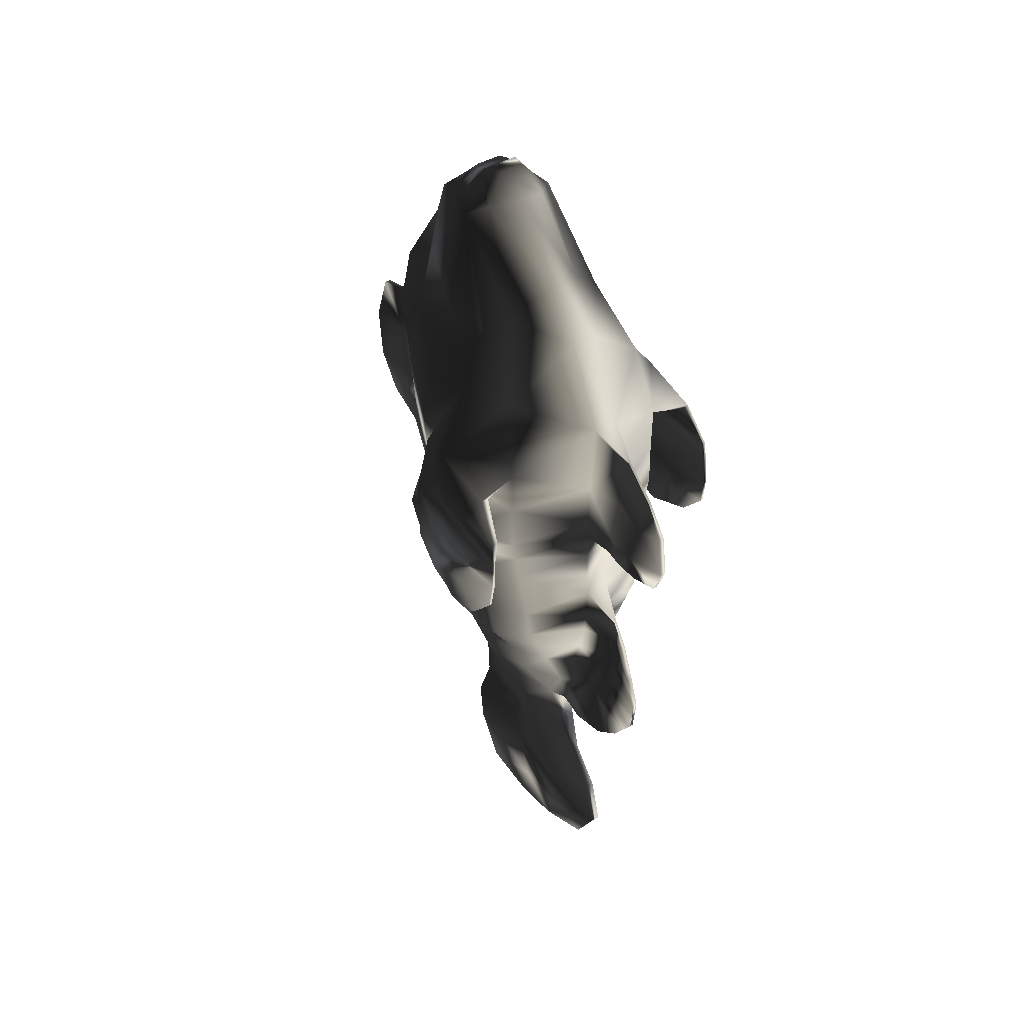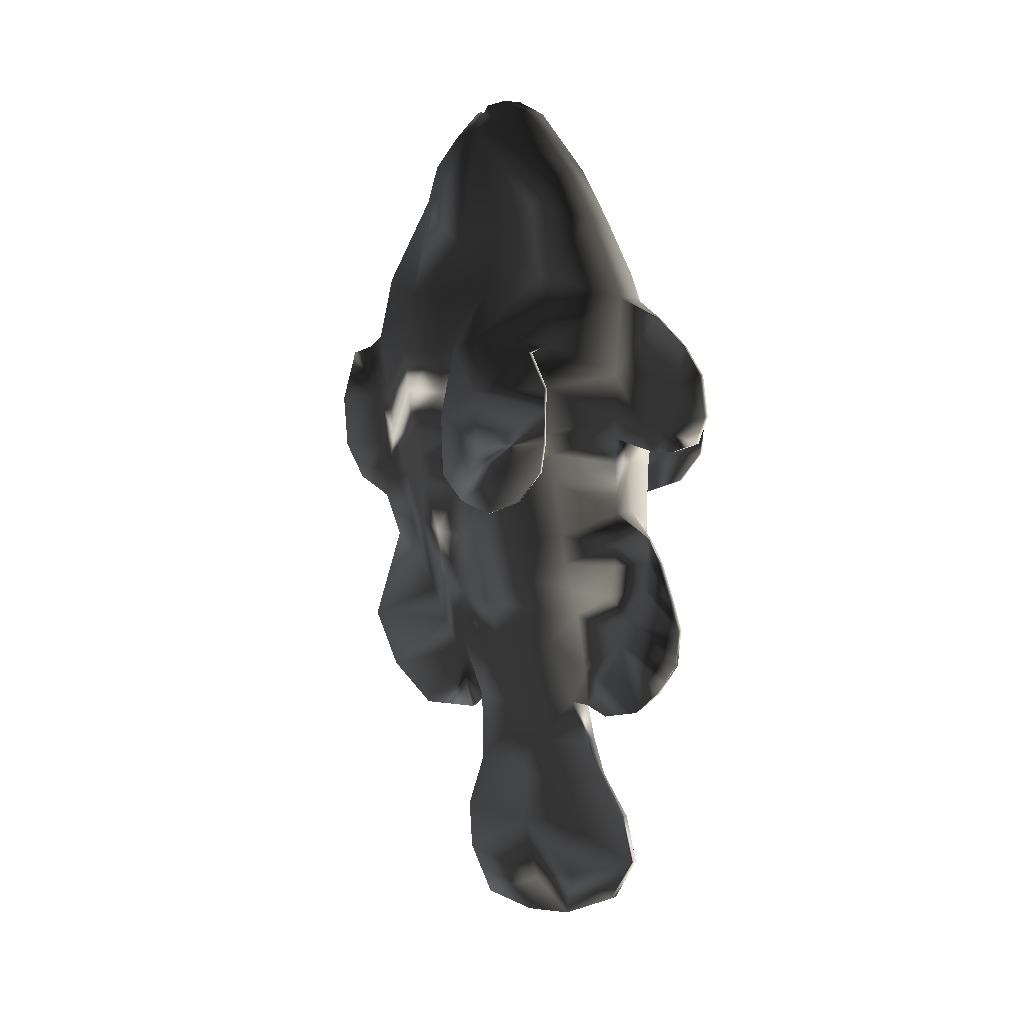
<metadata>
{"format":"obj","ext":"obj","renderer":"f3d","projection":"perspective","resolution":1024,"background":"white","views":[{"elev":42.9,"azim":-34.8,"up":"+Z"},{"elev":7.0,"azim":-48.7,"up":"+Z"}]}
</metadata>
<code>
o TropicalFish12
v 0.008872 -0.1119 -0.09025
v 0.0347 -0.1077 -0.07716
v 0.008872 -0.1223 -0.06325
v 0.008872 -0.1297 -0.01774
v 0.05794 -0.1097 -0.005722
v 0.008872 -0.1305 0.01038
v 0.008872 -0.1277 0.09095
v 0.07039 -0.105 0.1196
v 0.008872 -0.128 0.1295
v 0.0404 -0.05899 0.2741
v 0.008872 -0.1013 0.261
v 0.06415 -0.08585 0.2139
v 0.008872 -0.09585 -0.1311
v 0.04249 -0.08393 -0.1037
v 0.05605 -0.1118 -0.02973
v 0.07597 -0.0771 -0.01248
v 0.09112 -0.06041 0.07938
v 0.07039 -0.1059 0.08173
v 0.04998 -0.03294 0.256
v 0.008872 -0.08133 -0.1621
v 0.04187 -0.03214 -0.1289
v 0.06629 -0.01797 -0.01809
v 0.07143 -0.08126 -0.04559
v 0.06114 -0.02559 -0.07126
v 0.07892 6.2e-05 0.07522
v 0.07892 -0.04888 0.1141
v 0.06469 -0.0307 0.2022
v 0.04885 0.01445 0.2402
v 0.01239 -0.003511 -0.1715
v 0.01592 -0.03553 -0.1716
v 0.03491 0.02549 -0.07143
v 0.0439 0.07973 0.07191
v 0.07892 0.008929 0.112
v 0.03378 0.0883 0.196
v 0.05868 0.02306 0.1941
v -0.01152 -0.1119 -0.09025
v -0.03735 -0.1077 -0.07716
v -0.01152 -0.09585 -0.1311
v -0.01152 -0.1297 -0.01774
v -0.0606 -0.1097 -0.005722
v -0.0587 -0.1118 -0.02973
v -0.01152 -0.1277 0.09095
v -0.07305 -0.105 0.1196
v -0.07305 -0.1059 0.08173
v -0.04306 -0.05899 0.2741
v -0.01152 -0.1013 0.261
v -0.01152 -0.07427 0.3035
v -0.04514 -0.08393 -0.1037
v -0.01152 -0.08133 -0.1621
v -0.07862 -0.0771 -0.01248
v -0.07408 -0.08126 -0.04559
v -0.09377 -0.06041 0.07938
v -0.06309 -0.08585 0.2139
v -0.05263 -0.03294 0.256
v -0.06703 -0.0307 0.2022
v -0.04452 -0.03214 -0.1289
v -0.01857 -0.03553 -0.1716
v -0.06895 -0.01797 -0.01809
v -0.08158 -0.04888 0.1141
v -0.08158 6.2e-05 0.07522
v -0.0515 0.01445 0.2402
v -0.06134 0.02306 0.1941
v -0.01505 -0.003511 -0.1715
v -0.03756 0.02549 -0.07143
v -0.0638 -0.02559 -0.07126
v -0.08158 0.008929 0.112
v -0.04655 0.07973 0.07191
v -0.03643 0.0883 0.196
v 0.0009 -0.1874 -0.117
v -0.003553 -0.1688 -0.144
v 0.0009 -0.1688 -0.144
v -0.003553 -0.17 -0.03048
v 0.0009 -0.1819 -0.06046
v 0.0009 -0.17 -0.03048
v -0.003553 -0.2155 0.09688
v 0.0009 -0.2062 0.07391
v 0.0009 -0.2155 0.09688
v 0.008872 -0.07427 0.3035
v 0.008872 -0.002118 0.3665
v -0.01623 0.01488 0.3628
v -0.01152 -0.002118 0.3665
v 0.01364 0.01888 0.3566
v 0.01357 0.01488 0.3628
v 0.01249 0.02366 0.3577
v -0.01629 0.01888 0.3566
v -0.01152 0.03066 0.3573
v 0.008872 0.03066 0.3573
v -0.01152 0.08094 0.3114
v 0.008872 0.04721 0.3416
v 0.008872 0.08094 0.3114
v 0.008872 0.1403 0.2099
v -0.01152 0.1559 0.1564
v -0.01152 0.1403 0.2099
v 0.0009 0.04633 -0.1866
v -0.003553 0.1028 -0.1906
v 0.0009 0.1028 -0.1906
v -0.003884 -0.02552 -0.3665
v 0.001232 0.02331 -0.3602
v 0.001232 -0.02552 -0.3665
v 0.001137 -0.06993 -0.3604
v -0.004495 -0.1217 -0.3354
v -0.00379 -0.06993 -0.3604
v 0.0009 -0.1444 -0.1642
v -0.003553 -0.1128 -0.1721
v 0.0009 -0.1128 -0.1721
v -0.003553 -0.1444 -0.1642
v 0.02643 -0.009549 0.3451
v 0.008872 -0.02816 0.3546
v 0.03833 0.004738 0.3356
v 0.03358 0.02109 0.339
v 0.02408 0.04246 0.3349
v -0.02908 -0.009549 0.3451
v -0.01152 -0.02816 0.3546
v -0.04098 0.004738 0.3356
v -0.03623 0.02109 0.339
v -0.01514 0.02366 0.3577
v -0.02674 0.04246 0.3349
v -0.01152 0.09192 0.2814
v 0.008872 0.09192 0.2814
v 0.0313 0.06622 0.2668
v -0.03395 0.06622 0.2668
v 0.008872 -0.1327 0.1949
v 0.07071 -0.1052 0.1566
v 0.07892 0.01353 0.1488
v 0.08446 -0.03907 0.1475
v 0.008872 0.1559 0.1564
v -0.01152 -0.1327 0.1949
v -0.08158 0.01353 0.1488
v -0.0868 -0.03907 0.1475
v -0.04655 0.09012 0.1458
v -0.003553 0.2155 0.09498
v 0.0009 0.1994 0.1399
v 0.0009 0.2155 0.09498
v 0.009602 -0.04035 -0.2026
v 0.006163 -0.09276 -0.1965
v -0.01226 -0.04035 -0.2026
v -0.008815 -0.09276 -0.1965
v -0.01053 -0.003473 -0.2025
v -0.01152 0.02674 -0.1711
v 0.006163 0.02808 -0.2001
v -0.008815 0.02808 -0.2001
v 0.008872 0.02674 -0.1711
v 0.005438 -0.05418 -0.2403
v 0.001974 -0.1072 -0.2257
v -0.008091 -0.05418 -0.2403
v -0.004627 -0.1072 -0.2257
v -0.006956 -0.01396 -0.2399
v -0.005821 0.03109 -0.2336
v 0.007882 -0.003473 -0.2025
v 0.003168 0.03109 -0.2336
v 0.003168 -0.06296 -0.2741
v 0.003168 -0.1318 -0.2596
v -0.005821 -0.06296 -0.2741
v -0.005821 -0.1318 -0.2596
v -0.005821 -0.02101 -0.2845
v -0.005821 0.04792 -0.2794
v 0.004303 -0.01396 -0.2399
v 0.003168 0.04792 -0.2794
v 0.003168 -0.1425 -0.2987
v 0.001842 -0.07569 -0.3229
v -0.005821 -0.1425 -0.2987
v -0.004495 -0.07569 -0.3229
v -0.00379 0.04698 -0.321
v 0.003168 -0.02101 -0.2845
v 0.001137 0.04698 -0.321
v 0.001842 -0.1217 -0.3354
v -0.00379 -0.03445 -0.3352
v -0.003884 0.02331 -0.3602
v 0.001137 -0.03445 -0.3352
v 0.02487 0.004857 -0.1287
v 0.008872 0.07386 -0.07192
v 0.03766 0.05464 -0.01713
v 0.008872 0.1382 0.06379
v 0.0439 0.08493 0.1089
v -0.02753 0.004857 -0.1287
v -0.01152 0.1301 0.04899
v -0.04476 0.07491 0.05232
v -0.01152 0.147 0.1101
v -0.04655 0.08493 0.1089
v -0.01152 0.04721 0.3416
v 0.0439 0.09012 0.1458
v 0.0009 0.1907 0.02
v -0.003553 0.2115 0.05001
v 0.0009 0.2115 0.05001
v 0.06728 -0.1059 0.06416
v 0.008872 -0.1278 0.05293
v 0.06417 -0.1059 0.0405
v 0.08282 -0.06997 0.03361
v 0.08697 -0.06519 0.05955
v 0.07171 -0.00158 0.02839
v 0.04031 0.07009 0.02664
v 0.07532 -0.000759 0.05485
v -0.01152 -0.1278 0.05293
v -0.06993 -0.1059 0.06416
v -0.06682 -0.1059 0.0405
v -0.08547 -0.06997 0.03361
v -0.08962 -0.06519 0.05955
v -0.07436 -0.00158 0.02839
v -0.07797 -0.000759 0.05485
v -0.04297 0.07009 0.02664
v -0.01152 -0.1278 0.07499
v 0.008872 -0.1278 0.07499
v -0.003553 0.1716 -0.1123
v 0.0009 0.1403 -0.03129
v 0.0009 0.1716 -0.1123
v 0.008872 0.1221 0.0281
v 0.04211 0.07491 0.05232
v -0.01152 0.07386 -0.07192
v -0.04031 0.05465 -0.01713
v -0.01152 0.1029 -0.01481
v 0.008872 0.147 0.1101
v 0.0009 0.1781 0.1462
v 0.0009 0.1516 0.04187
v 0.0009 0.1615 0.05623
v 0.008872 0.1029 -0.01481
v 0.0009 0.09543 -0.08009
v 0.0009 0.1218 -0.02122
v 0.008872 0.04646 -0.1284
v 0.0009 0.03254 -0.1746
v 0.0009 0.06359 -0.1337
v -0.01152 0.04646 -0.1284
v -0.003553 0.03254 -0.1746
v -0.003553 0.09543 -0.08009
v -0.003553 0.1417 0.02141
v -0.01152 0.1221 0.0281
v -0.01152 0.1382 0.06379
v -0.003553 0.1698 0.1012
v -0.003553 0.1615 0.05623
v -0.003553 0.1781 0.1462
v 0.0009 0.1698 0.1012
v -0.003553 0.06359 -0.1337
v -0.003553 0.04633 -0.1866
v -0.003553 0.1403 -0.03129
v -0.003553 0.1516 0.04187
v -0.003553 0.1573 0.004433
v -0.003553 0.1994 0.1399
v -0.01152 -0.1305 0.01038
v 0.0009 0.1573 0.004433
v 0.0009 0.1417 0.02141
v -0.003553 0.1218 -0.02122
v -0.003553 -0.2062 0.07391
v 0.0009 -0.181 0.06553
v 0.008872 0.1301 0.04899
v -0.003553 0.1907 0.02
v 0.04537 -0.1097 -0.05344
v 0.05216 -0.08259 -0.07464
v 0.05151 -0.02887 -0.1001
v 0.02989 0.01517 -0.1001
v -0.01152 -0.1223 -0.06325
v -0.04803 -0.1097 -0.05344
v -0.05481 -0.08259 -0.07464
v -0.05416 -0.02887 -0.1001
v -0.003553 -0.1909 -0.08659
v 0.0009 -0.1909 -0.08659
v -0.003553 0.1461 -0.1592
v 0.0009 0.1461 -0.1592
v -0.03254 0.01517 -0.1001
v 0.0009 0.07951 -0.1069
v -0.01152 0.06016 -0.1002
v 0.008872 -0.1288 -0.03622
v 0.008872 0.06016 -0.1002
v -0.01152 -0.1288 -0.03622
v -0.003553 -0.1819 -0.06046
v -0.003553 0.07951 -0.1069
v -0.01152 -0.128 0.1295
v -0.07305 -0.1052 0.1566
v -0.003553 -0.21 0.1312
v 0.0009 -0.21 0.1312
v 0.0009 -0.1571 -0.01031
v -0.003553 -0.1571 -0.01031
v -0.003553 -0.1566 -0.03046
v -0.003553 -0.154 -0.05533
v -0.003553 -0.1406 -0.08276
v -0.003553 -0.1306 -0.1076
v -0.003553 -0.09245 -0.1649
v -0.003553 -0.1121 -0.142
v 0.0009 -0.09245 -0.1649
v 0.0009 -0.1306 -0.1076
v 0.0009 -0.1121 -0.142
v 0.0009 -0.1406 -0.08276
v 0.0009 -0.154 -0.05533
v 0.0009 -0.1566 -0.03046
v -0.003553 -0.1874 -0.117
v -0.003553 -0.1484 0.08721
v -0.003553 -0.1564 0.1308
v -0.003553 -0.145 0.06852
v 0.0009 -0.1484 0.08721
v 0.0009 -0.145 0.06852
v 0.0009 -0.1642 0.178
v 0.0009 -0.1564 0.1308
v -0.003553 -0.1642 0.178
v -0.003553 -0.1736 0.0834
v -0.003553 -0.1859 0.121
v -0.003553 -0.1608 0.06516
v 0.0009 -0.1608 0.06516
v 0.0009 -0.1736 0.0834
v 0.0009 -0.1916 0.1553
v 0.0009 -0.1859 0.121
v -0.003553 -0.1916 0.1553
v -0.003553 -0.181 0.06553
v -0.1007 -0.05395 0.1601
v -0.09911 -0.1091 0.1499
v -0.1068 -0.05395 0.1609
v -0.105 -0.1091 0.1507
v -0.09443 -0.0222 0.1512
v -0.1003 -0.0222 0.1519
v -0.1118 -0.1065 0.02724
v -0.1102 -0.06962 0.01419
v -0.1079 -0.06962 0.01419
v -0.1063 -0.052 0.1161
v -0.1012 -0.01153 0.09364
v -0.1048 -0.1304 0.1209
v -0.1105 -0.052 0.1165
v -0.1052 -0.01153 0.09402
v -0.1128 -0.1294 0.05323
v -0.1105 -0.1294 0.05324
v 0.1007 -0.05395 0.1601
v 0.1068 -0.05395 0.1609
v 0.09911 -0.1091 0.1499
v 0.105 -0.1091 0.1507
v 0.1003 -0.0222 0.1519
v 0.09443 -0.0222 0.1512
v 0.1118 -0.1065 0.02724
v 0.1102 -0.06962 0.01419
v 0.1141 -0.1065 0.02724
v 0.1063 -0.052 0.1161
v 0.1048 -0.1304 0.1209
v 0.1105 -0.052 0.1165
v 0.1089 -0.1304 0.1213
v 0.1052 -0.01153 0.09402
v 0.1128 -0.1294 0.05323
v 0.1105 -0.1294 0.05324
v -0.109 -0.06192 0.0688
v -0.1089 -0.1304 0.1213
v -0.1077 -0.1313 0.1017
v -0.1108 -0.1313 0.1019
v -0.1077 -0.01578 0.04355
v -0.1046 -0.01578 0.04336
v -0.1123 -0.06192 0.06899
v 0.109 -0.06192 0.0688
v 0.1012 -0.01153 0.09364
v 0.1046 -0.0158 0.04338
v 0.1077 -0.1313 0.1017
v 0.1108 -0.1313 0.1019
v 0.1077 -0.0158 0.04356
v 0.1123 -0.06192 0.06899
v -0.1063 -0.0383 0.02302
v -0.1091 -0.1328 0.07821
v -0.1118 -0.1328 0.0783
v -0.109 -0.0383 0.02312
v 0.1063 -0.03831 0.02303
v 0.1091 -0.1328 0.07821
v 0.1118 -0.1328 0.0783
v 0.109 -0.03831 0.02312
v -0.1104 -0.08419 0.04802
v -0.1132 -0.08419 0.04811
v 0.1079 -0.06962 0.01419
v 0.1104 -0.08419 0.04802
v 0.1132 -0.08419 0.04811
v -0.1141 -0.1065 0.02724
f 1 2 3
f 4 5 6
f 7 8 9
f 10 11 12
f 13 14 2
f 15 16 5
f 17 8 18
f 12 19 10
f 20 21 14
f 22 23 24
f 25 26 17
f 27 28 19
f 29 21 30
f 31 22 24
f 32 33 25
f 34 28 35
f 36 37 38
f 39 40 41
f 42 43 44
f 45 46 47
f 38 48 49
f 41 50 51
f 43 52 44
f 53 54 55
f 49 56 57
f 58 51 50
f 59 60 52
f 55 61 62
f 56 63 57
f 58 64 65
f 66 67 60
f 61 68 62
f 69 70 71
f 72 73 74
f 75 76 77
f 47 11 78
f 79 80 81
f 82 80 83
f 84 85 82
f 86 84 87
f 88 89 90
f 91 92 93
f 94 95 96
f 97 98 99
f 100 101 102
f 103 104 105
f 71 106 103
f 107 79 108
f 82 107 109
f 110 82 109
f 111 89 87
f 81 112 113
f 112 85 114
f 85 115 114
f 116 117 115
f 81 108 79
f 118 90 119
f 107 78 10
f 109 10 19
f 109 28 110
f 90 120 119
f 112 47 113
f 45 114 54
f 114 61 54
f 115 121 61
f 113 78 108
f 93 119 91
f 12 122 123
f 124 27 125
f 34 126 91
f 53 127 46
f 55 128 129
f 62 130 128
f 46 122 11
f 131 132 133
f 20 134 30
f 49 135 20
f 49 136 137
f 57 138 136
f 139 140 141
f 29 140 142
f 135 143 134
f 137 144 135
f 137 145 146
f 147 136 138
f 140 148 141
f 149 150 140
f 144 151 143
f 146 152 144
f 146 153 154
f 155 145 147
f 150 156 148
f 157 158 150
f 151 159 160
f 154 159 152
f 153 161 154
f 155 162 153
f 158 163 156
f 164 165 158
f 160 166 100
f 159 101 166
f 101 162 102
f 167 102 162
f 165 168 163
f 169 98 165
f 142 170 29
f 171 172 31
f 173 174 32
f 34 119 120
f 175 139 63
f 67 176 177
f 130 178 179
f 118 68 121
f 180 87 89
f 102 99 100
f 84 111 87
f 117 180 88
f 110 120 111
f 88 121 117
f 35 181 34
f 92 68 93
f 63 141 138
f 30 149 29
f 148 138 141
f 134 157 149
f 156 147 148
f 143 164 157
f 163 155 156
f 164 160 169
f 168 167 163
f 169 100 99
f 182 183 184
f 185 186 187
f 185 188 189
f 190 189 188
f 191 192 190
f 193 194 195
f 194 196 195
f 197 198 196
f 199 200 198
f 201 186 202
f 203 204 205
f 206 207 191
f 208 209 210
f 211 212 126
f 173 213 214
f 215 216 217
f 218 219 220
f 139 219 142
f 221 222 139
f 210 223 208
f 176 224 225
f 226 227 228
f 126 229 92
f 230 132 212
f 214 182 184
f 216 204 217
f 220 94 96
f 222 94 219
f 231 232 222
f 223 233 203
f 234 235 224
f 227 183 228
f 229 132 236
f 187 6 5
f 188 5 16
f 22 188 16
f 172 190 22
f 237 195 40
f 40 196 50
f 196 58 50
f 198 209 58
f 186 237 6
f 204 235 238
f 215 191 172
f 210 200 225
f 206 217 239
f 225 240 210
f 217 238 239
f 240 235 233
f 225 177 176
f 235 182 238
f 18 202 185
f 189 18 185
f 192 17 189
f 207 25 192
f 201 44 194
f 44 197 194
f 52 199 197
f 60 177 199
f 241 242 76
f 243 32 207
f 243 239 213
f 226 234 176
f 213 238 182
f 228 244 234
f 245 3 2
f 246 2 14
f 247 14 21
f 218 248 170
f 249 250 37
f 37 251 48
f 48 252 56
f 252 175 56
f 253 69 254
f 255 205 256
f 170 247 21
f 257 221 175
f 171 258 216
f 259 231 221
f 258 205 216
f 231 255 95
f 15 260 245
f 23 245 246
f 24 246 247
f 261 31 248
f 262 41 250
f 250 51 251
f 251 65 252
f 65 257 252
f 263 254 73
f 95 256 96
f 248 24 247
f 64 259 257
f 261 220 258
f 208 264 259
f 220 256 258
f 203 264 223
f 123 9 8
f 123 26 125
f 125 33 124
f 174 124 33
f 265 266 43
f 266 59 43
f 129 66 59
f 128 179 66
f 267 77 268
f 183 133 184
f 211 181 174
f 226 179 178
f 173 230 211
f 178 229 227
f 184 230 214
f 227 236 131
f 237 269 6
f 39 270 237
f 262 271 39
f 249 272 262
f 36 273 249
f 38 274 36
f 38 275 276
f 20 275 49
f 13 277 20
f 13 278 279
f 1 280 278
f 3 281 280
f 260 282 281
f 4 269 282
f 270 74 269
f 271 72 270
f 272 263 271
f 273 253 272
f 274 283 273
f 274 106 70
f 276 104 106
f 277 104 275
f 279 105 277
f 278 103 279
f 278 69 71
f 280 254 69
f 281 73 254
f 282 74 73
f 265 284 285
f 201 284 42
f 202 286 201
f 202 287 288
f 9 287 7
f 9 289 290
f 127 289 122
f 265 291 127
f 285 292 293
f 284 294 292
f 288 294 286
f 287 295 288
f 290 296 287
f 290 297 298
f 291 297 289
f 285 299 291
f 292 75 293
f 292 300 241
f 295 300 294
f 296 242 295
f 296 77 76
f 298 268 77
f 299 268 297
f 293 267 299
f 301 266 302
f 266 303 304
f 302 266 304
f 305 306 55
f 307 308 309
f 305 310 311
f 304 312 302
f 313 304 303
f 305 314 306
f 301 55 129
f 55 303 53
f 315 307 316
f 302 310 301
f 306 313 303
f 317 123 125
f 123 318 12
f 319 320 123
f 27 321 322
f 323 324 325
f 322 326 317
f 327 320 319
f 328 320 329
f 330 322 321
f 27 317 125
f 27 318 321
f 323 331 332
f 326 319 317
f 328 321 318
f 333 311 310
f 334 335 312
f 313 336 334
f 337 311 338
f 335 310 312
f 339 314 337
f 340 341 342
f 343 329 327
f 344 328 329
f 345 341 330
f 326 343 327
f 346 330 328
f 333 347 338
f 348 336 349
f 339 349 336
f 347 337 338
f 348 333 335
f 350 339 337
f 351 340 342
f 352 344 343
f 353 346 344
f 345 351 342
f 340 352 343
f 346 354 345
f 355 309 347
f 349 316 348
f 356 315 349
f 309 350 347
f 316 355 348
f 308 356 350
f 357 358 351
f 332 353 352
f 331 359 353
f 354 357 351
f 358 332 352
f 359 324 354
f 1 13 2
f 4 15 5
f 7 18 8
f 10 78 11
f 13 20 14
f 15 23 16
f 17 26 8
f 12 27 19
f 20 30 21
f 22 16 23
f 25 33 26
f 27 35 28
f 29 170 21
f 31 172 22
f 32 174 33
f 34 120 28
f 36 249 37
f 39 237 40
f 42 265 43
f 45 53 46
f 38 37 48
f 41 40 50
f 43 59 52
f 53 45 54
f 49 48 56
f 58 65 51
f 59 66 60
f 55 54 61
f 56 175 63
f 58 209 64
f 66 179 67
f 61 121 68
f 69 283 70
f 72 263 73
f 75 241 76
f 47 46 11
f 79 83 80
f 82 85 80
f 84 116 85
f 86 116 84
f 88 180 89
f 91 126 92
f 94 232 95
f 97 168 98
f 100 166 101
f 103 106 104
f 71 70 106
f 107 83 79
f 82 83 107
f 110 84 82
f 111 90 89
f 81 80 112
f 112 80 85
f 85 116 115
f 116 86 117
f 81 113 108
f 118 88 90
f 107 108 78
f 109 107 10
f 109 19 28
f 90 111 120
f 112 45 47
f 45 112 114
f 114 115 61
f 115 117 121
f 113 47 78
f 93 118 119
f 12 11 122
f 124 35 27
f 34 181 126
f 53 266 127
f 55 62 128
f 62 68 130
f 46 127 122
f 131 236 132
f 20 135 134
f 49 137 135
f 49 57 136
f 57 63 138
f 139 142 140
f 29 149 140
f 135 144 143
f 137 146 144
f 137 136 145
f 147 145 136
f 140 150 148
f 149 157 150
f 144 152 151
f 146 154 152
f 146 145 153
f 155 153 145
f 150 158 156
f 157 164 158
f 151 152 159
f 154 161 159
f 153 162 161
f 155 167 162
f 158 165 163
f 164 169 165
f 160 159 166
f 159 161 101
f 101 161 162
f 167 97 102
f 165 98 168
f 169 99 98
f 142 218 170
f 171 215 172
f 173 211 174
f 34 91 119
f 175 221 139
f 67 226 176
f 130 92 178
f 118 93 68
f 180 86 87
f 102 97 99
f 84 110 111
f 117 86 180
f 110 28 120
f 88 118 121
f 35 124 181
f 92 130 68
f 63 139 141
f 30 134 149
f 148 147 138
f 134 143 157
f 156 155 147
f 143 151 164
f 163 167 155
f 164 151 160
f 168 97 167
f 169 160 100
f 182 244 183
f 185 202 186
f 185 187 188
f 190 192 189
f 191 207 192
f 193 201 194
f 194 197 196
f 197 199 198
f 199 177 200
f 201 193 186
f 203 233 204
f 206 243 207
f 208 64 209
f 211 230 212
f 173 243 213
f 215 171 216
f 218 142 219
f 139 222 219
f 221 231 222
f 210 240 223
f 176 234 224
f 226 178 227
f 126 212 229
f 230 133 132
f 214 213 182
f 216 205 204
f 220 219 94
f 222 232 94
f 231 95 232
f 223 240 233
f 234 244 235
f 227 131 183
f 229 212 132
f 187 186 6
f 188 187 5
f 22 190 188
f 172 191 190
f 237 193 195
f 40 195 196
f 196 198 58
f 198 200 209
f 186 193 237
f 204 233 235
f 215 206 191
f 210 209 200
f 206 215 217
f 225 224 240
f 217 204 238
f 240 224 235
f 225 200 177
f 235 244 182
f 18 7 202
f 189 17 18
f 192 25 17
f 207 32 25
f 201 42 44
f 44 52 197
f 52 60 199
f 60 67 177
f 241 300 242
f 243 173 32
f 243 206 239
f 226 228 234
f 213 239 238
f 228 183 244
f 245 260 3
f 246 245 2
f 247 246 14
f 218 261 248
f 249 262 250
f 37 250 251
f 48 251 252
f 252 257 175
f 253 283 69
f 255 203 205
f 170 248 247
f 257 259 221
f 171 261 258
f 259 264 231
f 258 256 205
f 231 264 255
f 15 4 260
f 23 15 245
f 24 23 246
f 261 171 31
f 262 39 41
f 250 41 51
f 251 51 65
f 65 64 257
f 263 253 254
f 95 255 256
f 248 31 24
f 64 208 259
f 261 218 220
f 208 223 264
f 220 96 256
f 203 255 264
f 123 122 9
f 123 8 26
f 125 26 33
f 174 181 124
f 265 127 266
f 266 129 59
f 129 128 66
f 128 130 179
f 267 75 77
f 183 131 133
f 211 126 181
f 226 67 179
f 173 214 230
f 178 92 229
f 184 133 230
f 227 229 236
f 237 270 269
f 39 271 270
f 262 272 271
f 249 273 272
f 36 274 273
f 38 276 274
f 38 49 275
f 20 277 275
f 13 279 277
f 13 1 278
f 1 3 280
f 3 260 281
f 260 4 282
f 4 6 269
f 270 72 74
f 271 263 72
f 272 253 263
f 273 283 253
f 274 70 283
f 274 276 106
f 276 275 104
f 277 105 104
f 279 103 105
f 278 71 103
f 278 280 69
f 280 281 254
f 281 282 73
f 282 269 74
f 265 42 284
f 201 286 284
f 202 288 286
f 202 7 287
f 9 290 287
f 9 122 289
f 127 291 289
f 265 285 291
f 285 284 292
f 284 286 294
f 288 295 294
f 287 296 295
f 290 298 296
f 290 289 297
f 291 299 297
f 285 293 299
f 292 241 75
f 292 294 300
f 295 242 300
f 296 76 242
f 296 298 77
f 298 297 268
f 299 267 268
f 293 75 267
f 301 129 266
f 266 53 303
f 307 360 308
f 305 301 310
f 304 334 312
f 313 334 304
f 305 311 314
f 301 305 55
f 55 306 303
f 315 360 307
f 302 312 310
f 306 314 313
f 317 319 123
f 123 320 318
f 323 357 324
f 322 341 326
f 327 329 320
f 328 318 320
f 330 341 322
f 27 322 317
f 27 12 318
f 323 325 331
f 326 327 319
f 328 330 321
f 333 338 311
f 334 336 335
f 313 339 336
f 337 314 311
f 335 333 310
f 339 313 314
f 340 326 341
f 343 344 329
f 344 346 328
f 345 342 341
f 326 340 343
f 346 345 330
f 333 355 347
f 348 335 336
f 339 356 349
f 347 350 337
f 348 355 333
f 350 356 339
f 351 358 340
f 352 353 344
f 353 359 346
f 345 354 351
f 340 358 352
f 346 359 354
f 355 307 309
f 349 315 316
f 356 360 315
f 309 308 350
f 316 307 355
f 308 360 356
f 357 323 358
f 332 331 353
f 331 325 359
f 354 324 357
f 358 323 332
f 359 325 324

</code>
